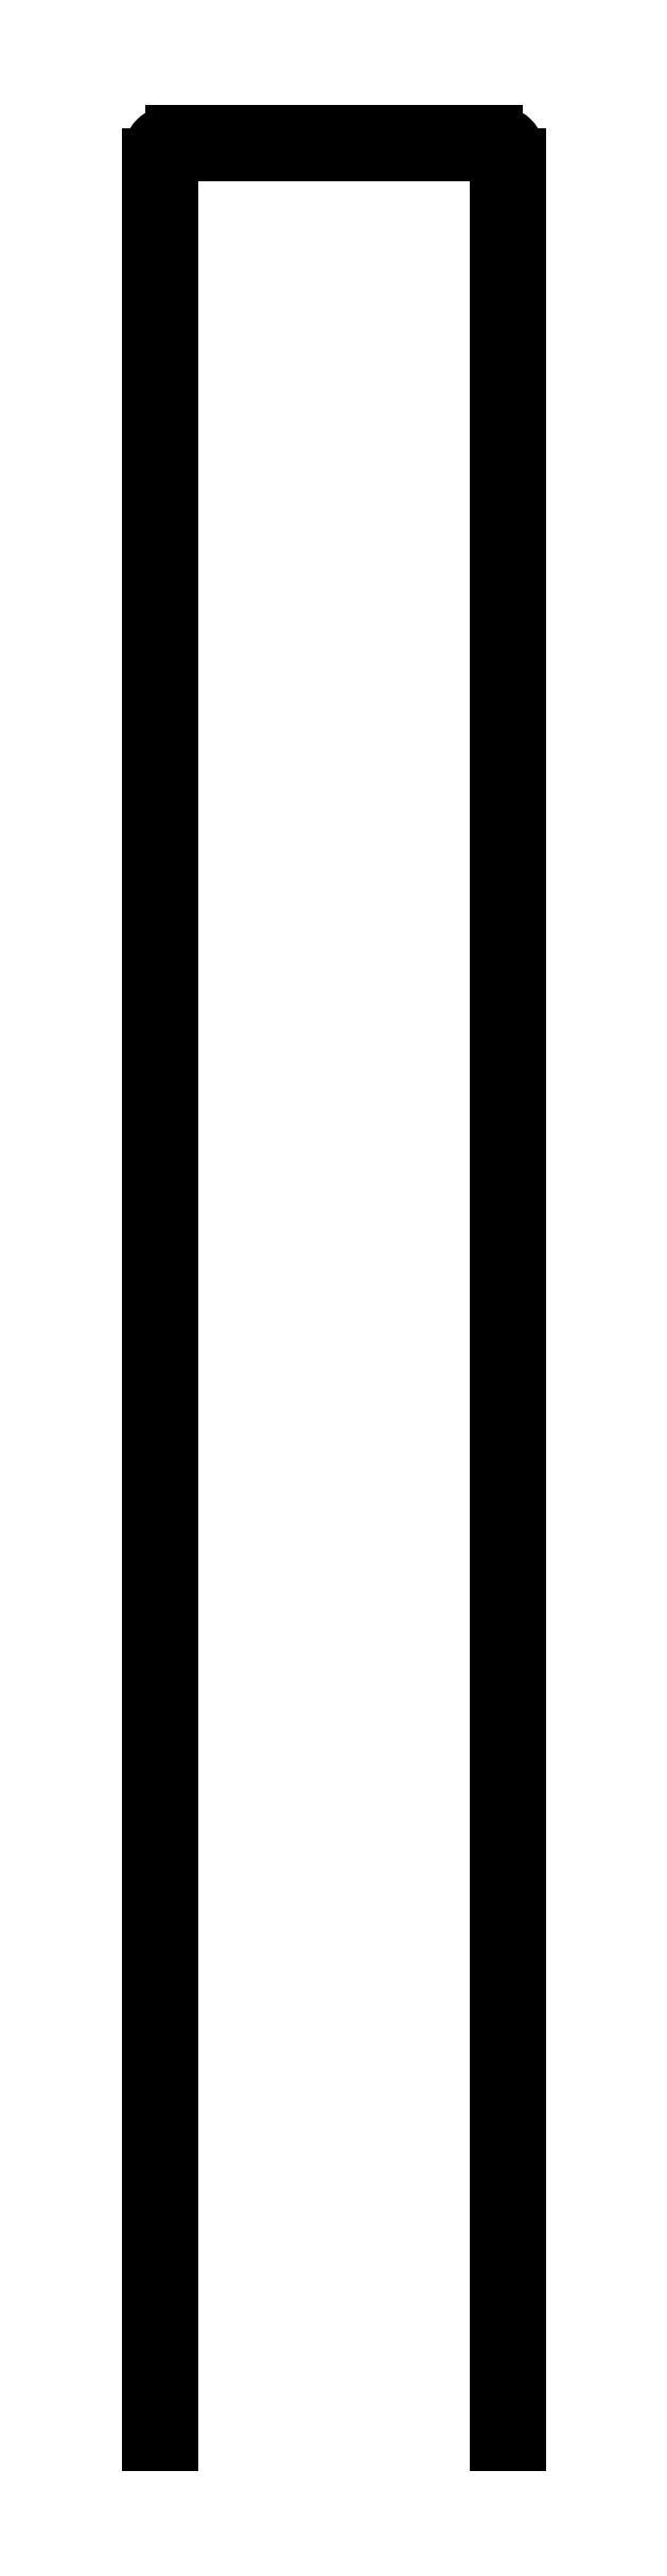
<metadata>
{"format":"dxf","ext":"dxf","renderer":"ezdxf+matplotlib","layout":"modelspace","background":"white","min_lineweight":24,"dpi":150}
</metadata>
<code>
0
SECTION
2
ENTITIES
0
LINE
8
0
10
0
20
0
30
0
11
0
21
99
31
0
0
LINE
8
0
10
1
20
100
30
0
11
15
21
100
31
0
0
LINE
8
0
10
16
20
99
30
0
11
16
21
0
31
0
0
ARC
8
0
10
1
20
99
30
0
40
1
210
0
220
-0
230
1
50
90
51
180
0
ARC
8
0
10
15
20
99
30
0
40
1
210
0
220
-0
230
1
50
0
51
90
0
LINE
8
0
10
1
20
0
30
0
11
1
21
99
31
0
0
LINE
8
0
10
1
20
99
30
0
11
15
21
99
31
0
0
LINE
8
0
10
15
20
99
30
0
11
15
21
0
31
0
0
ENDSEC
0
EOF

</code>
